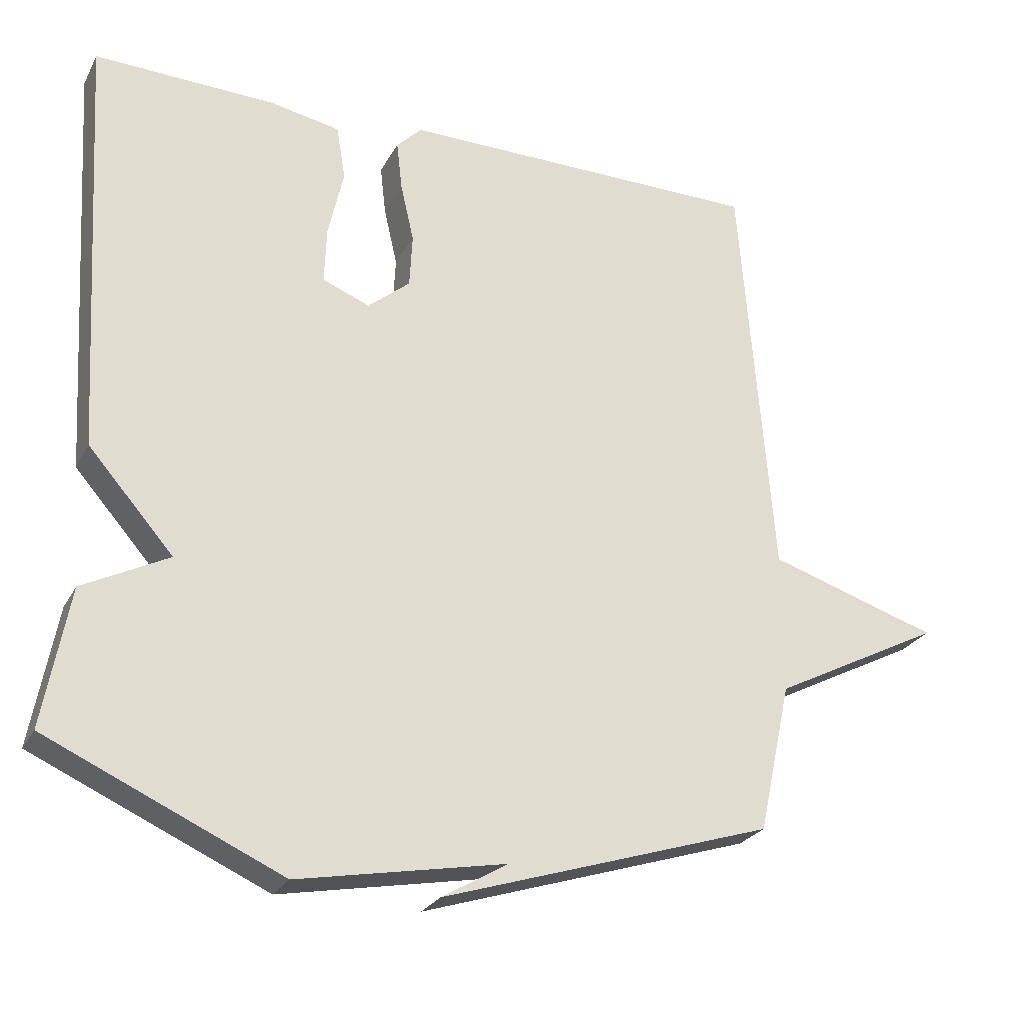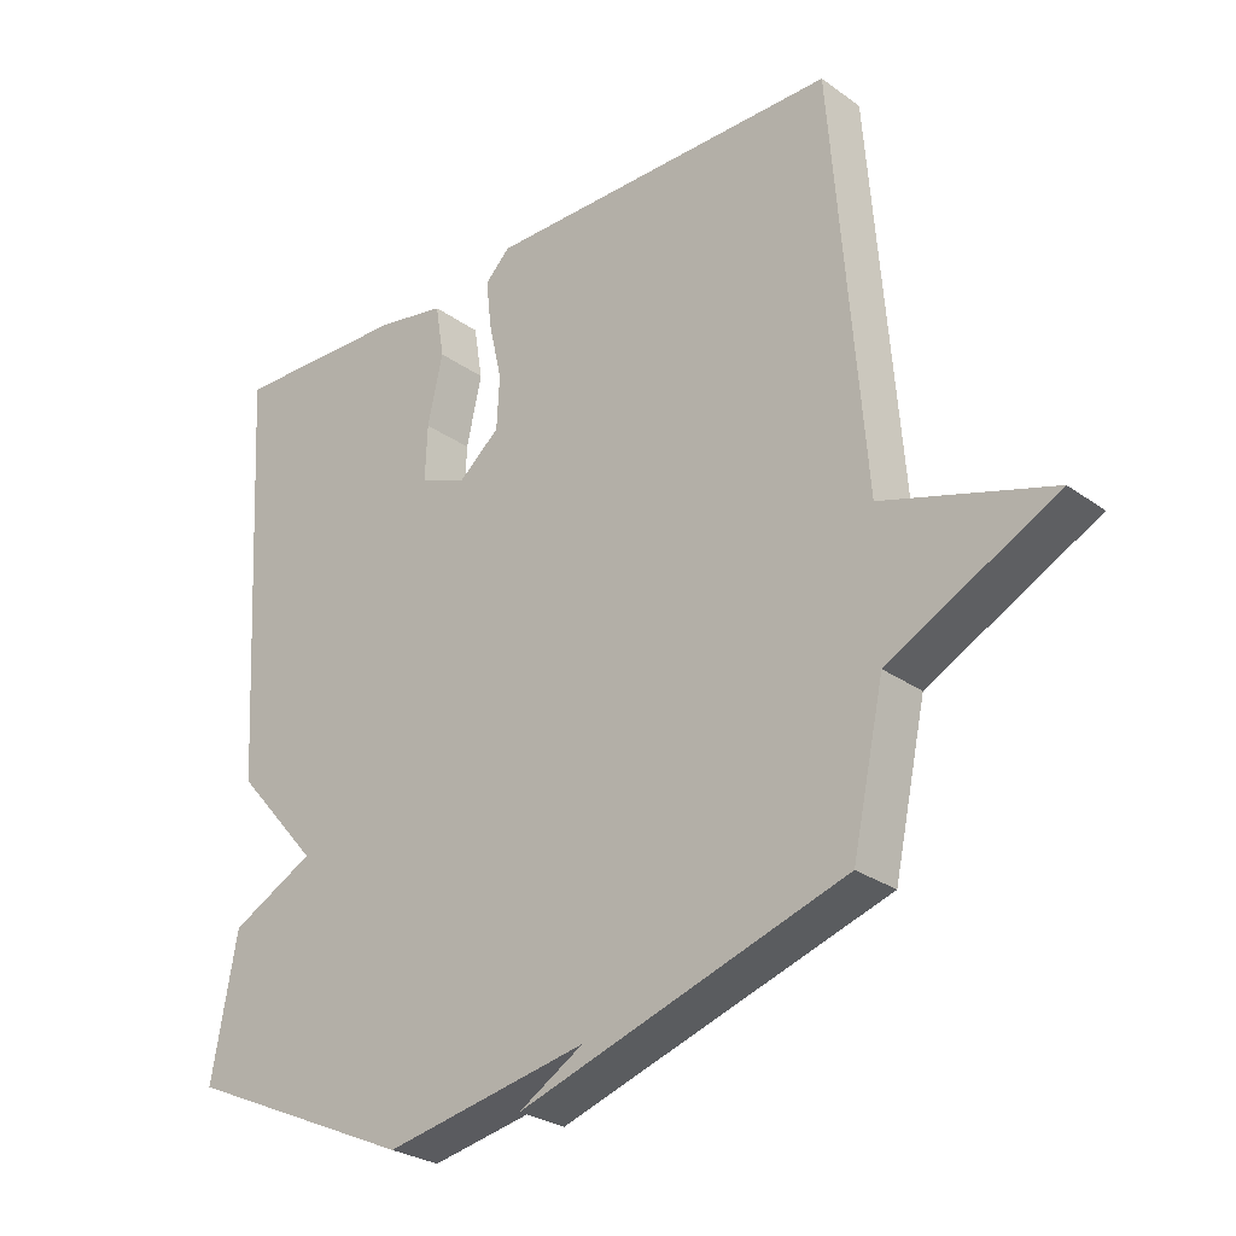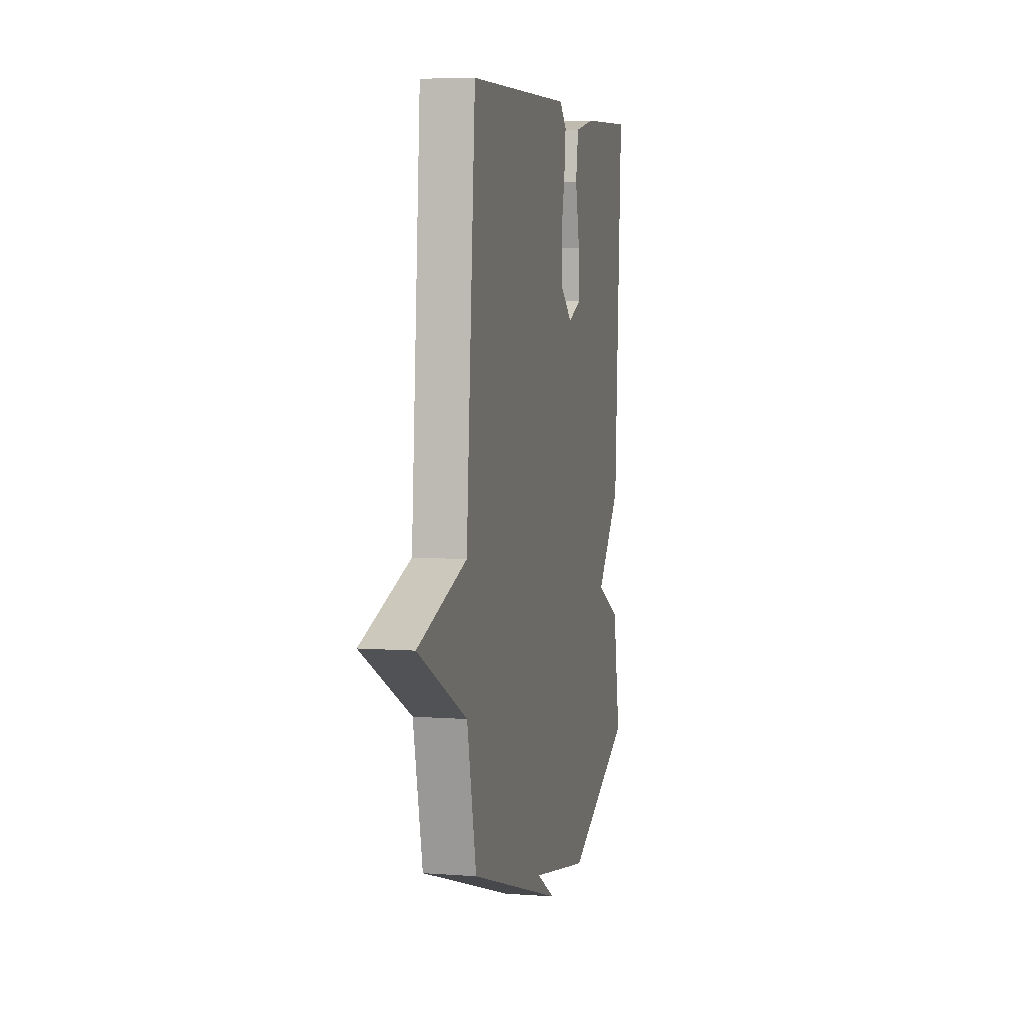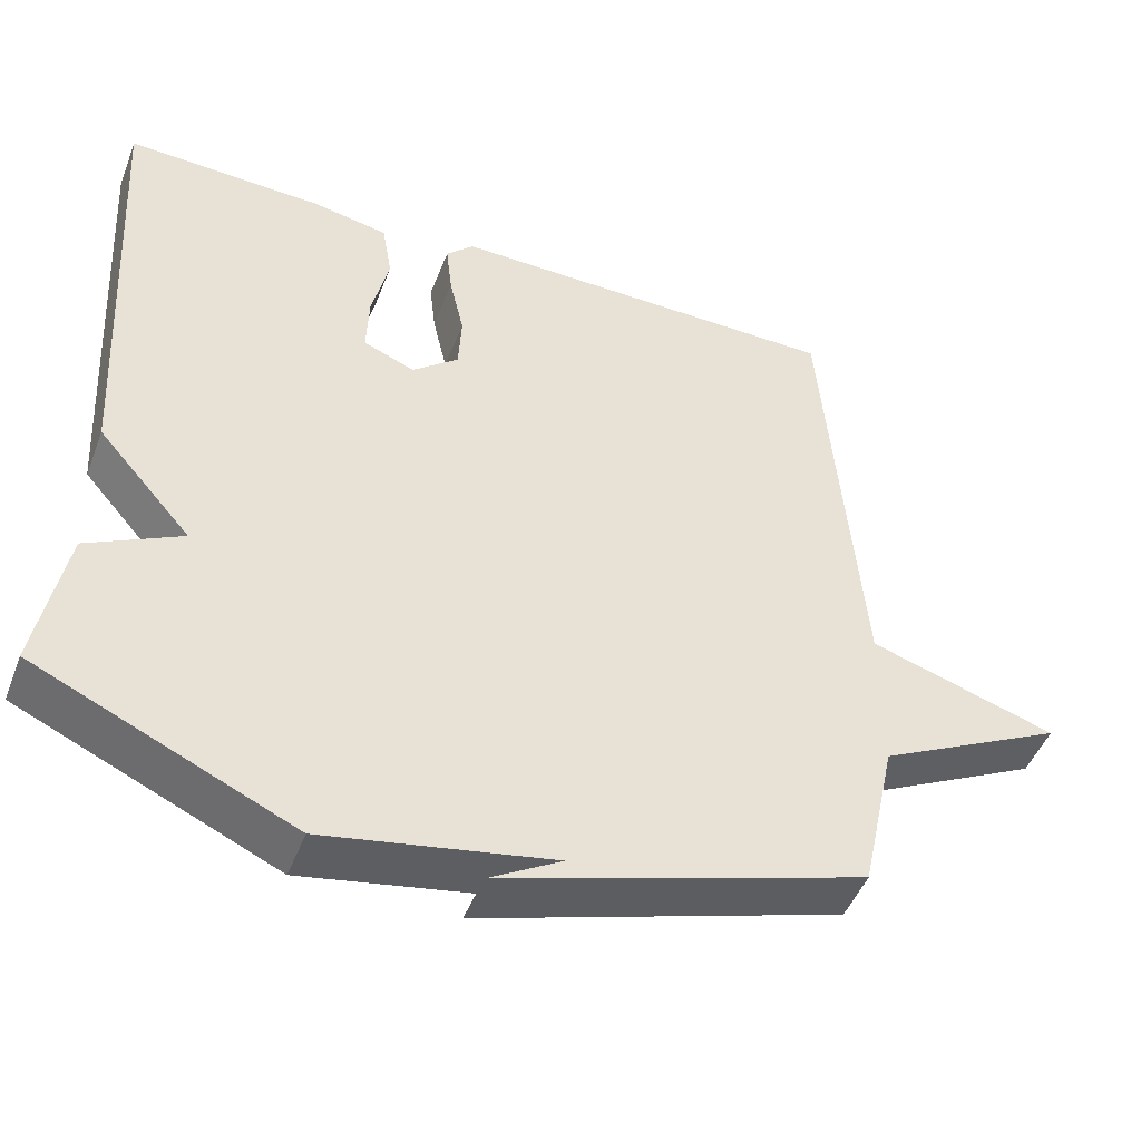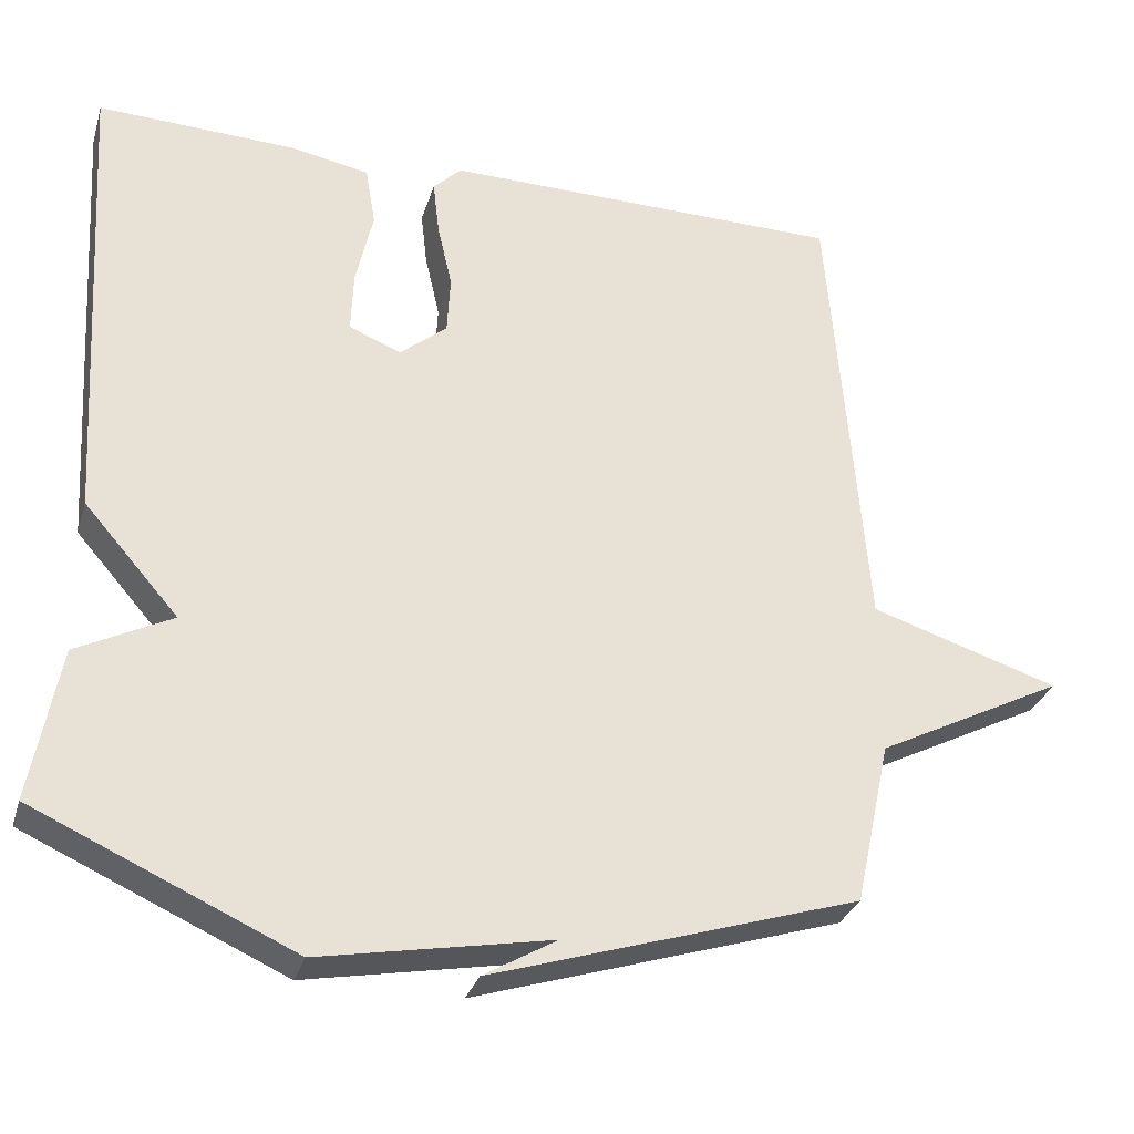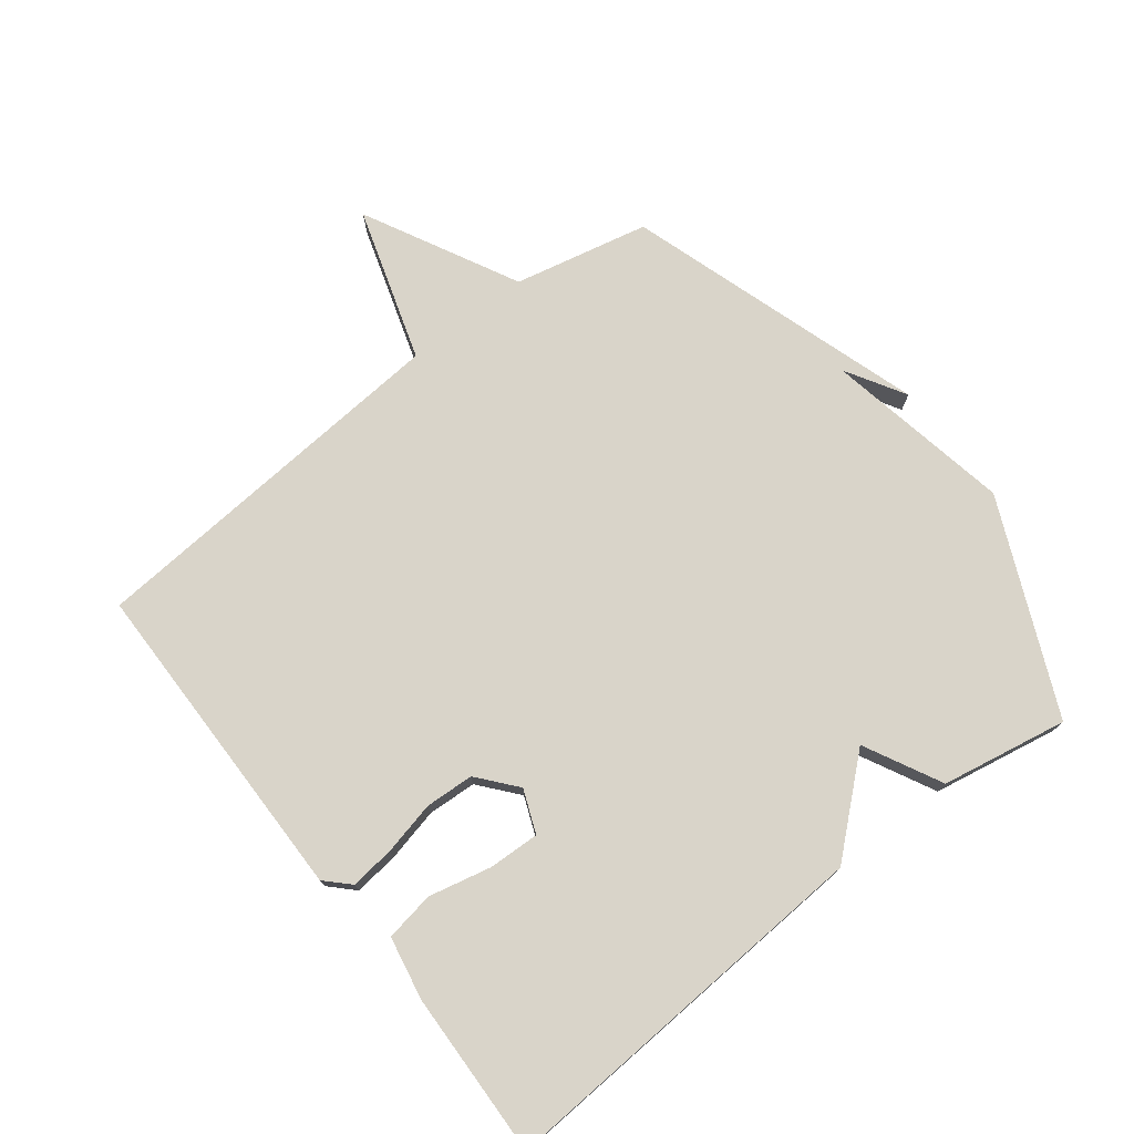
<metadata>
{"format":"obj","ext":"obj","renderer":"f3d","projection":"perspective","resolution":1024,"background":"white","views":[{"elev":-25.6,"azim":157.4,"up":"+Z"},{"elev":-27.8,"azim":-137.3,"up":"+Z"},{"elev":5.9,"azim":-77.1,"up":"+Z"},{"elev":-48.1,"azim":159.2,"up":"+Z"},{"elev":-30.8,"azim":164.0,"up":"+Z"},{"elev":74.9,"azim":52.2,"up":"+Y"}]}
</metadata>
<code>
v 0.5 0.07 0.5
v 0.464 0.07 -0.103
v 0.343 0.07 -0.241
v 0.464 0.07 -0.303
v 0.5 0.07 -0.5
v 0.169 0.07 -0.649
v -0.124 0.07 -0.594
v -0.031 0.07 -0.649
v -0.5 0.07 -0.5
v -0.546 0.07 -0.289
v -0.787 0.07 -0.165
v -0.546 0.07 -0.089
v -0.5 0.07 0.5
v 0.016 0.07 0.505
v 0.052 0.07 0.469
v 0.044 0.07 0.399
v 0.025 0.07 0.316
v 0.029 0.07 0.24
v 0.089 0.07 0.19
v 0.156 0.07 0.217
v 0.153 0.07 0.297
v 0.131 0.07 0.395
v 0.144 0.07 0.472
v 0.243 0.07 0.491
v 0.5 0 0.5
v 0.464 0 -0.103
v 0.343 0 -0.241
v 0.464 0 -0.303
v 0.5 0 -0.5
v 0.169 0 -0.649
v -0.124 0 -0.594
v -0.031 0 -0.649
v -0.5 0 -0.5
v -0.546 0 -0.289
v -0.787 0 -0.165
v -0.546 0 -0.089
v -0.5 0 0.5
v 0.016 0 0.505
v 0.052 0 0.469
v 0.044 0 0.399
v 0.025 0 0.316
v 0.029 0 0.24
v 0.089 0 0.19
v 0.156 0 0.217
v 0.153 0 0.297
v 0.131 0 0.395
v 0.144 0 0.472
v 0.243 0 0.491
f 1 2 3
f 24 1 3
f 23 24 3
f 22 23 3
f 21 22 3
f 20 21 3
f 19 20 3
f 18 19 3
f 15 16 17
f 14 15 17
f 13 14 17
f 12 13 17
f 12 17 18
f 10 11 12
f 10 12 18 3
f 7 8 9
f 7 9 10
f 6 7 10
f 5 6 10
f 4 5 10
f 3 4 10
f 27 26 25
f 27 25 48
f 27 48 47
f 27 47 46
f 27 46 45
f 27 45 44
f 27 44 43
f 27 43 42
f 41 40 39
f 41 39 38
f 41 38 37
f 41 37 36
f 42 41 36
f 36 35 34
f 27 42 36 34
f 33 32 31
f 34 33 31
f 34 31 30
f 34 30 29
f 34 29 28
f 34 28 27
f 1 25 26 2
f 2 26 27 3
f 3 27 28 4
f 4 28 29 5
f 5 29 30 6
f 6 30 31 7
f 7 31 32 8
f 8 32 33 9
f 9 33 34 10
f 10 34 35 11
f 11 35 36 12
f 12 36 37 13
f 13 37 38 14
f 14 38 39 15
f 15 39 40 16
f 16 40 41 17
f 17 41 42 18
f 18 42 43 19
f 19 43 44 20
f 20 44 45 21
f 21 45 46 22
f 22 46 47 23
f 23 47 48 24
f 24 48 25 1

</code>
